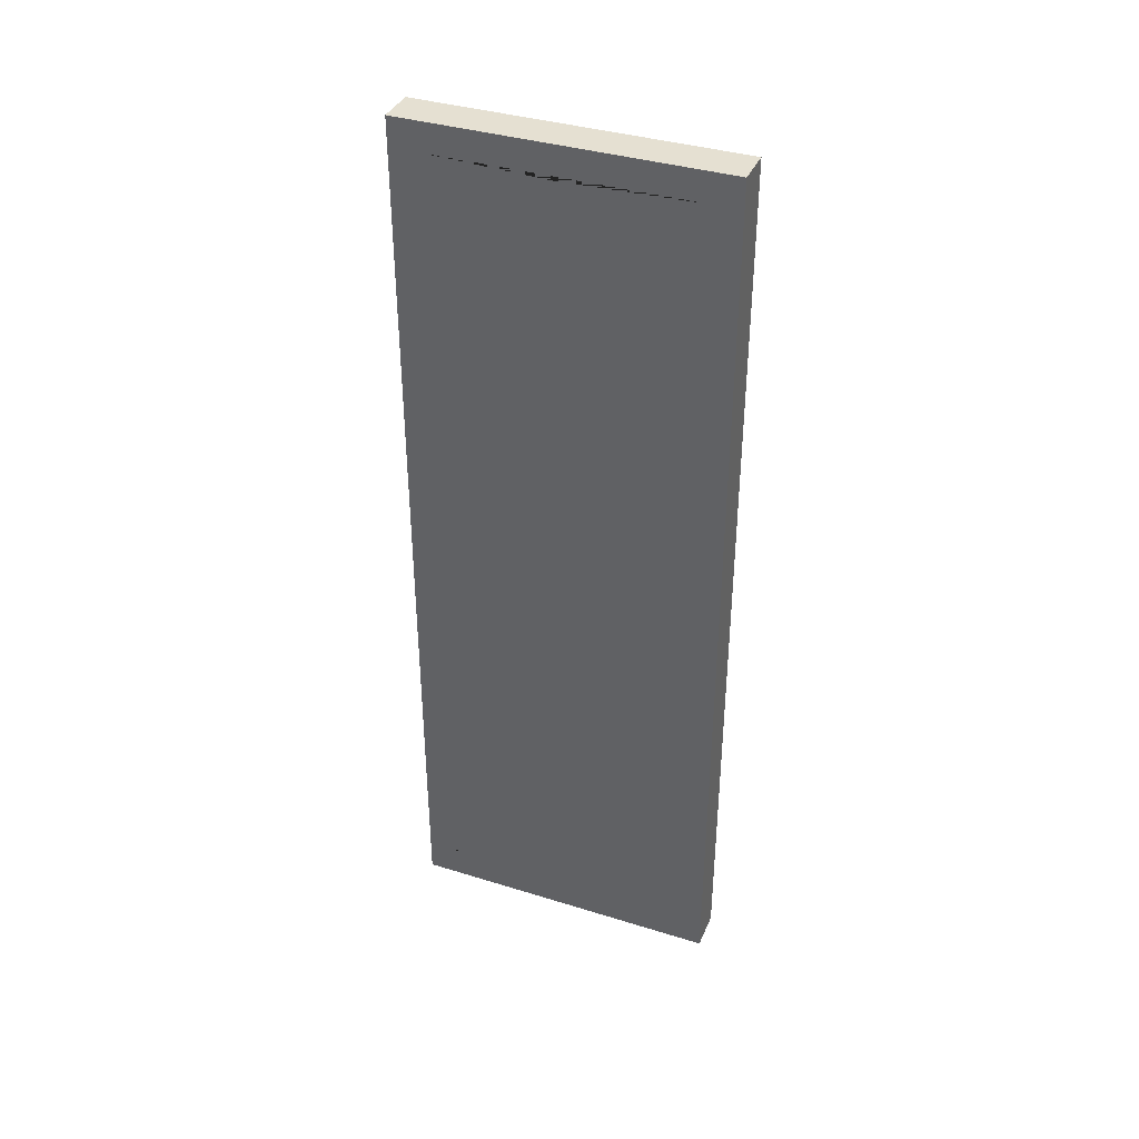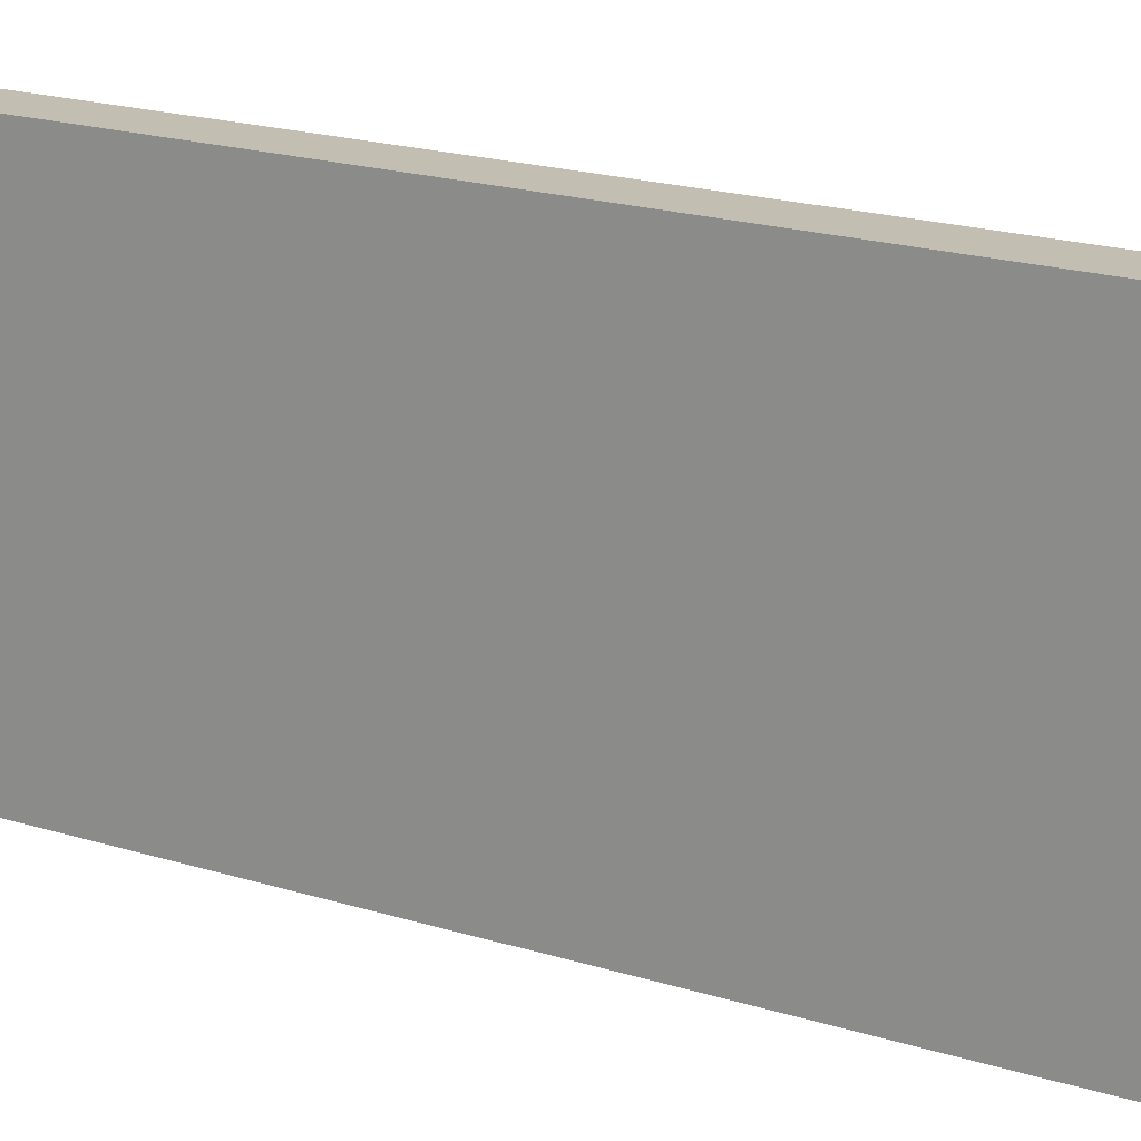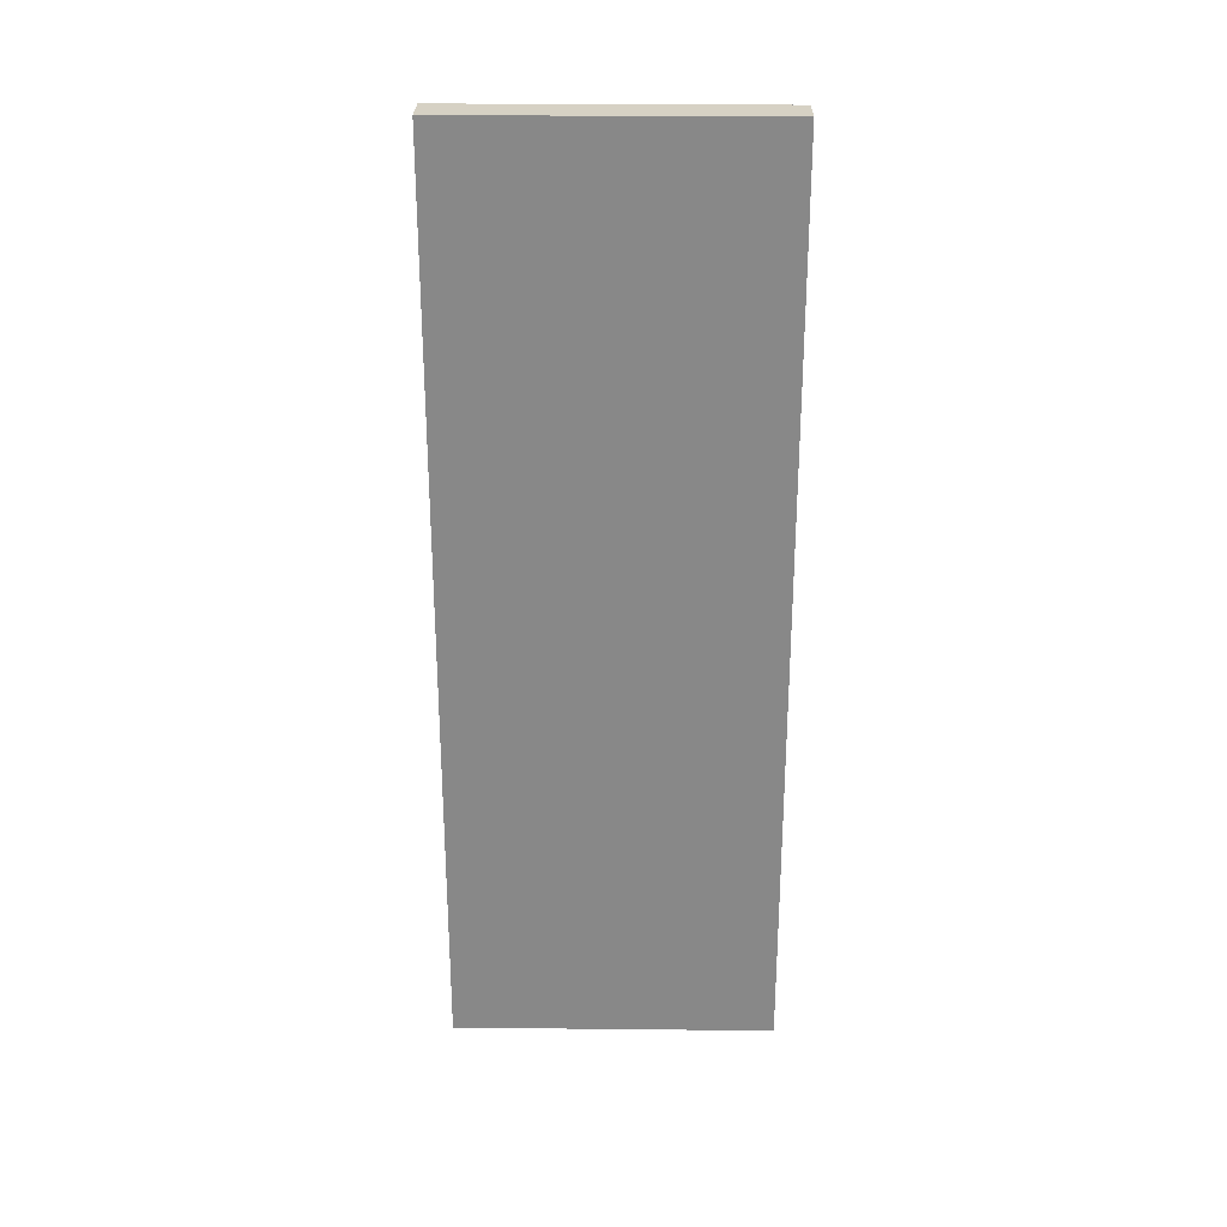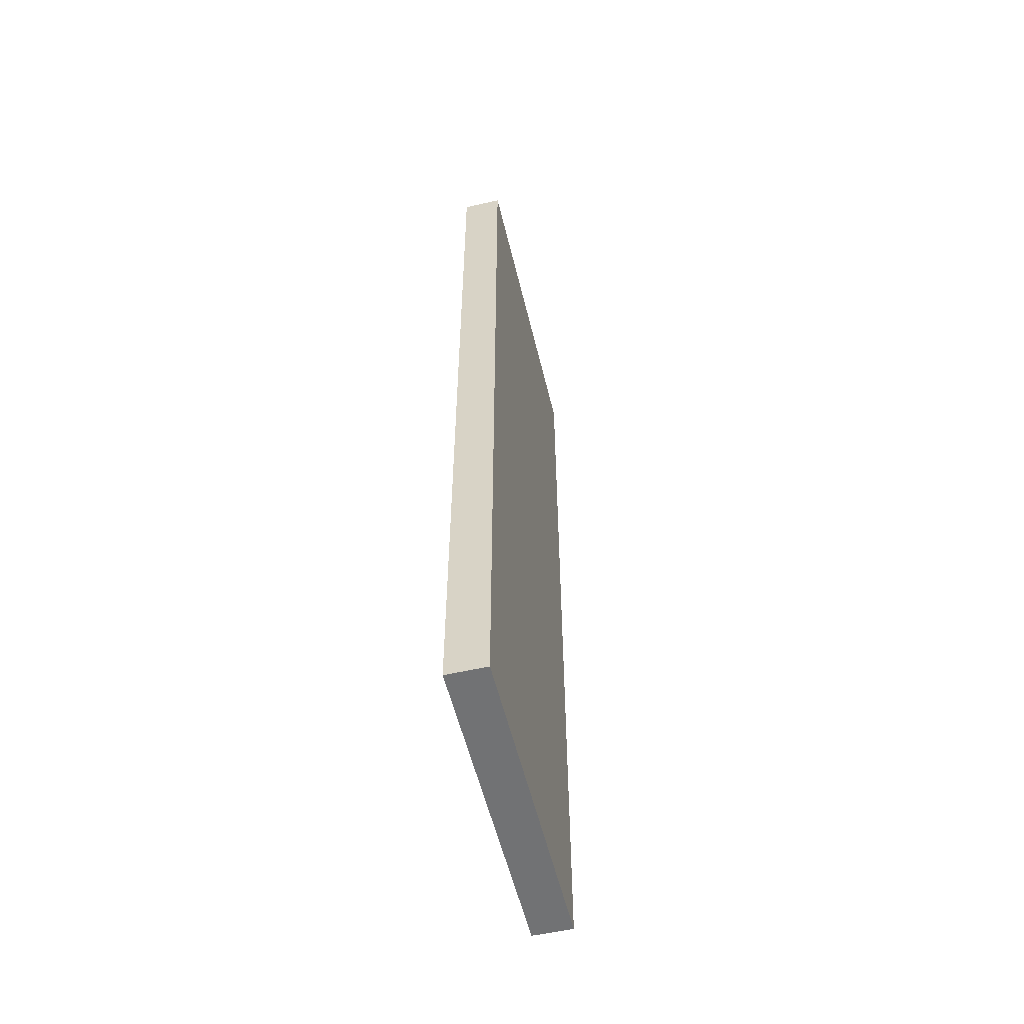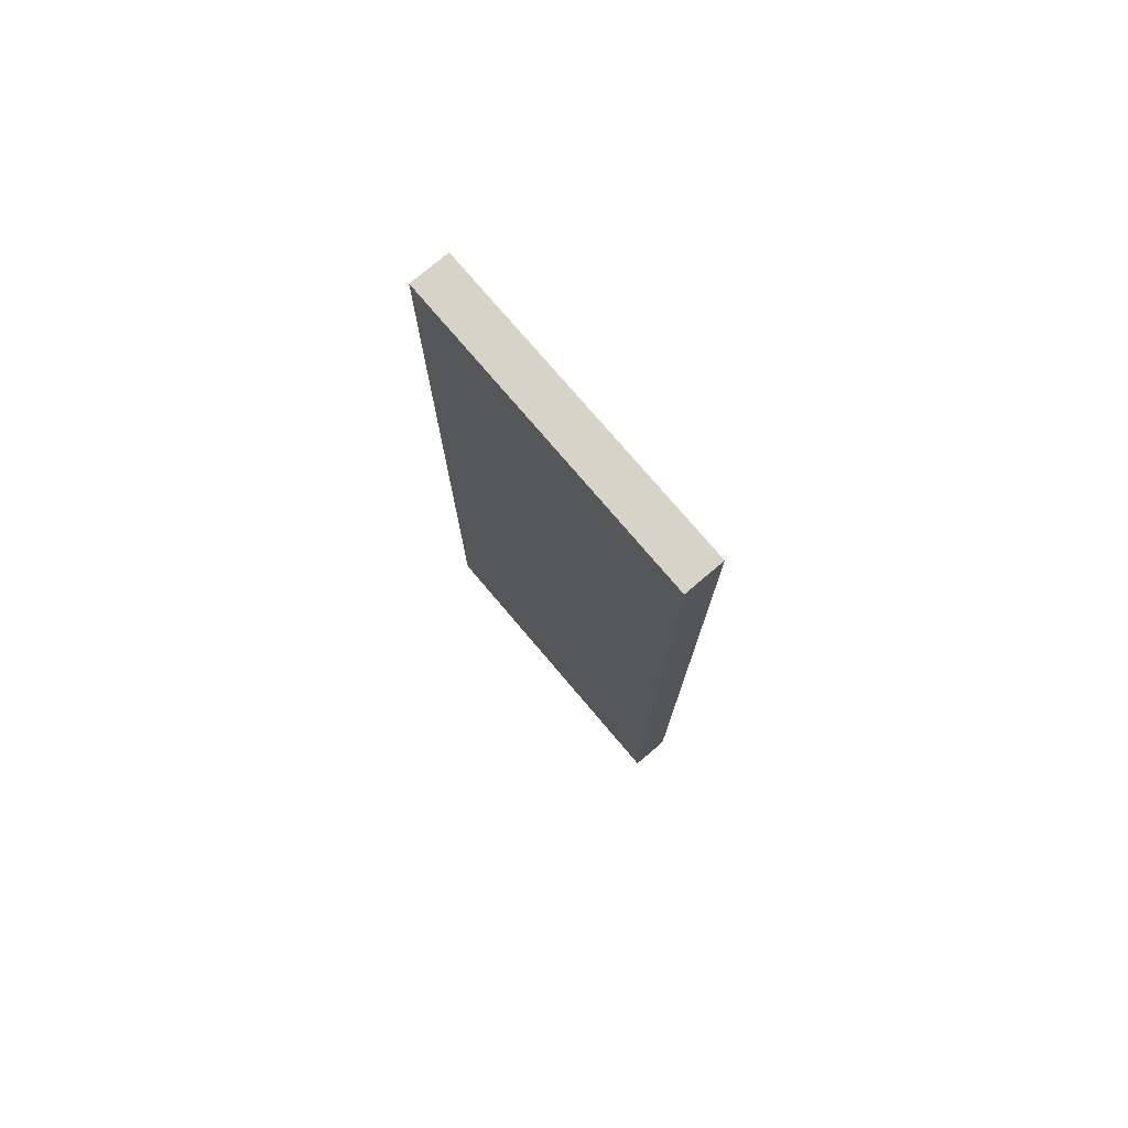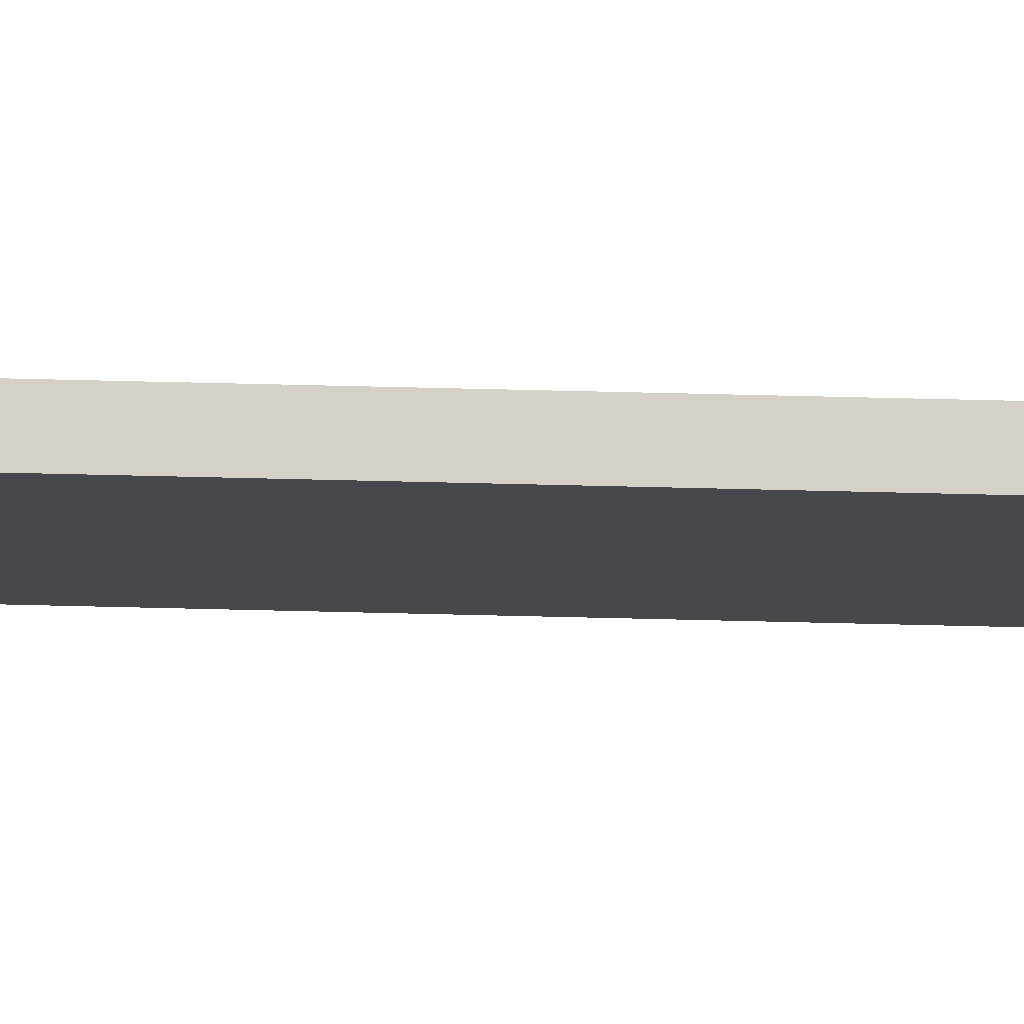
<metadata>
{"format":"obj","ext":"obj","renderer":"f3d","projection":"perspective","resolution":1024,"background":"white","views":[{"elev":37.7,"azim":-68.4,"up":"+Z"},{"elev":17.5,"azim":-56.8,"up":"+Y"},{"elev":27.0,"azim":-89.1,"up":"+Z"},{"elev":-55.5,"azim":13.5,"up":"+Z"},{"elev":76.2,"azim":139.7,"up":"+Z"},{"elev":78.8,"azim":-88.7,"up":"+Y"}]}
</metadata>
<code>
v -3.055 -16.55 53.84
v -3.055 16.55 53.84
v -3.055 16.55 -53.84
v -8.085 16.55 53.84
v -8.085 16.55 -53.04
v -8.085 -16.55 53.84
v -8.085 -16.55 -53.84
v -3.055 -16.55 -53.84
v -8.085 20.21 57.5
v -3.055 20.21 57.5
v -3.055 20.21 -57.5
v -8.085 20.21 -57.5
v -8.085 -20.21 57.5
v -3.055 -20.21 57.5
v -8.085 -20.21 -57.5
v -3.055 -20.21 -57.5
v -8.085 16.55 41.14
v -8.085 16.55 46.15
v -8.085 17.82 43.67
v -8.085 -17.13 -27.04
v -8.085 1.082 53.33
v -8.085 15.32 -53.84
f 1 8 3 2
f 17 18 19
f 9 10 11 12
f 14 13 15 16
f 11 16 15 12
f 10 9 13 14
f 2 3 11 10
f 5 17 12
f 15 13 6 20 7
f 8 1 14 16
f 3 8 16 11
f 7 22 5 12 15
f 4 21 6 13 9
f 1 2 10 14
f 9 18 4
f 12 17 19
f 6 21 4 18 17 5 22 7 20
f 9 19 18
f 12 19 9

</code>
